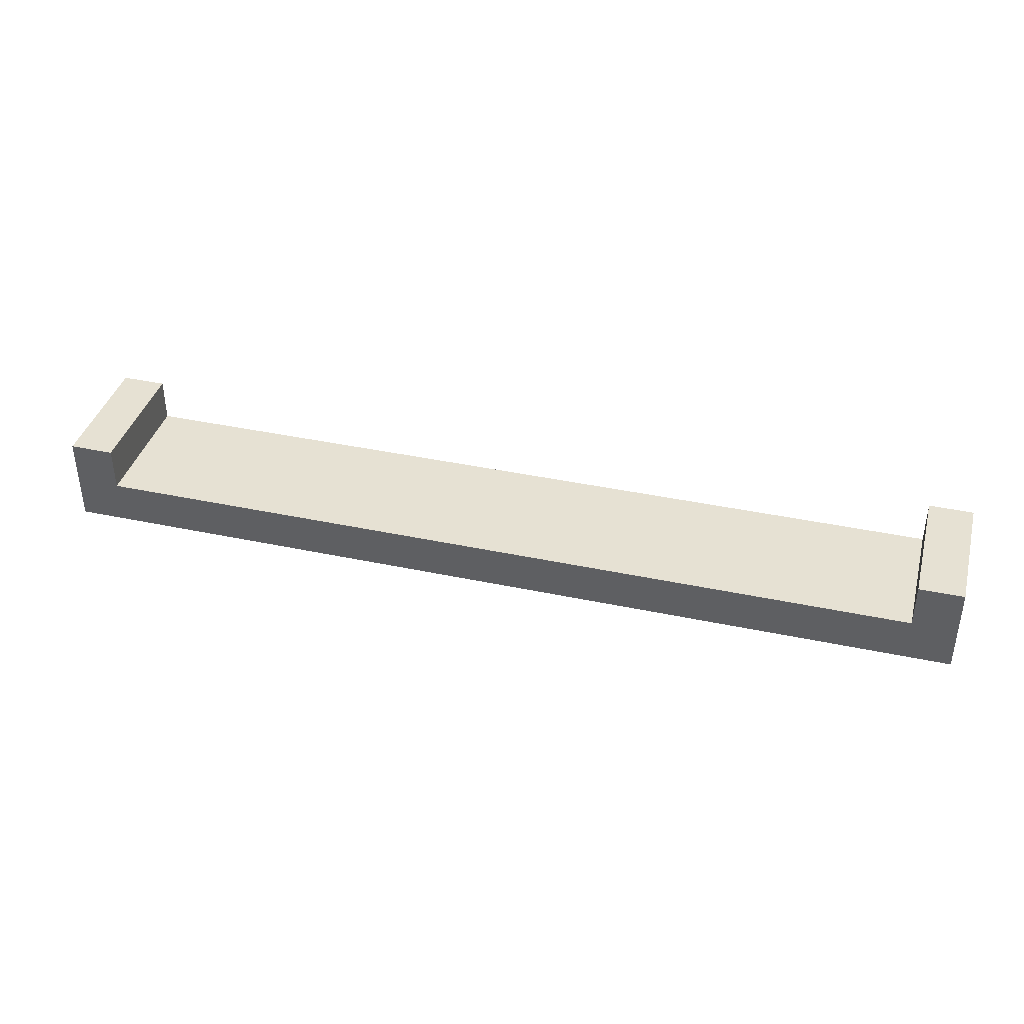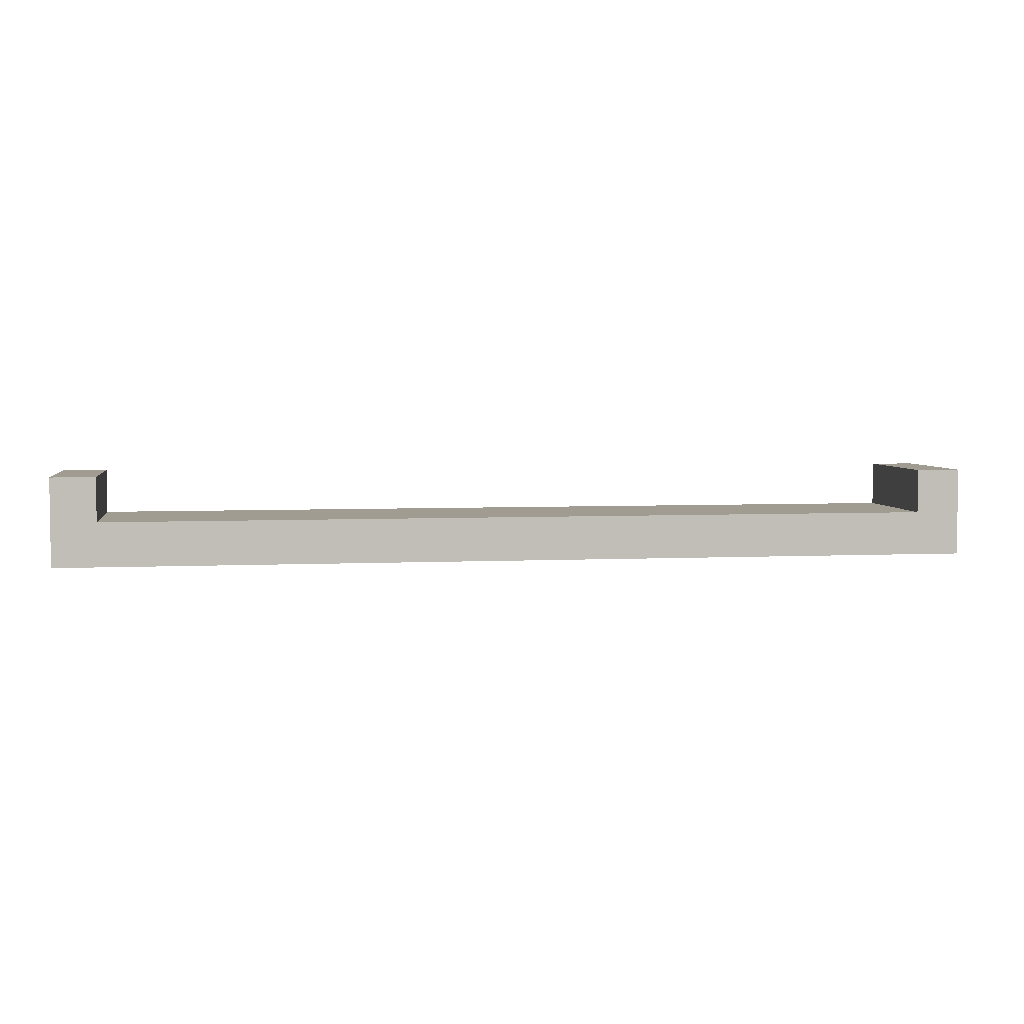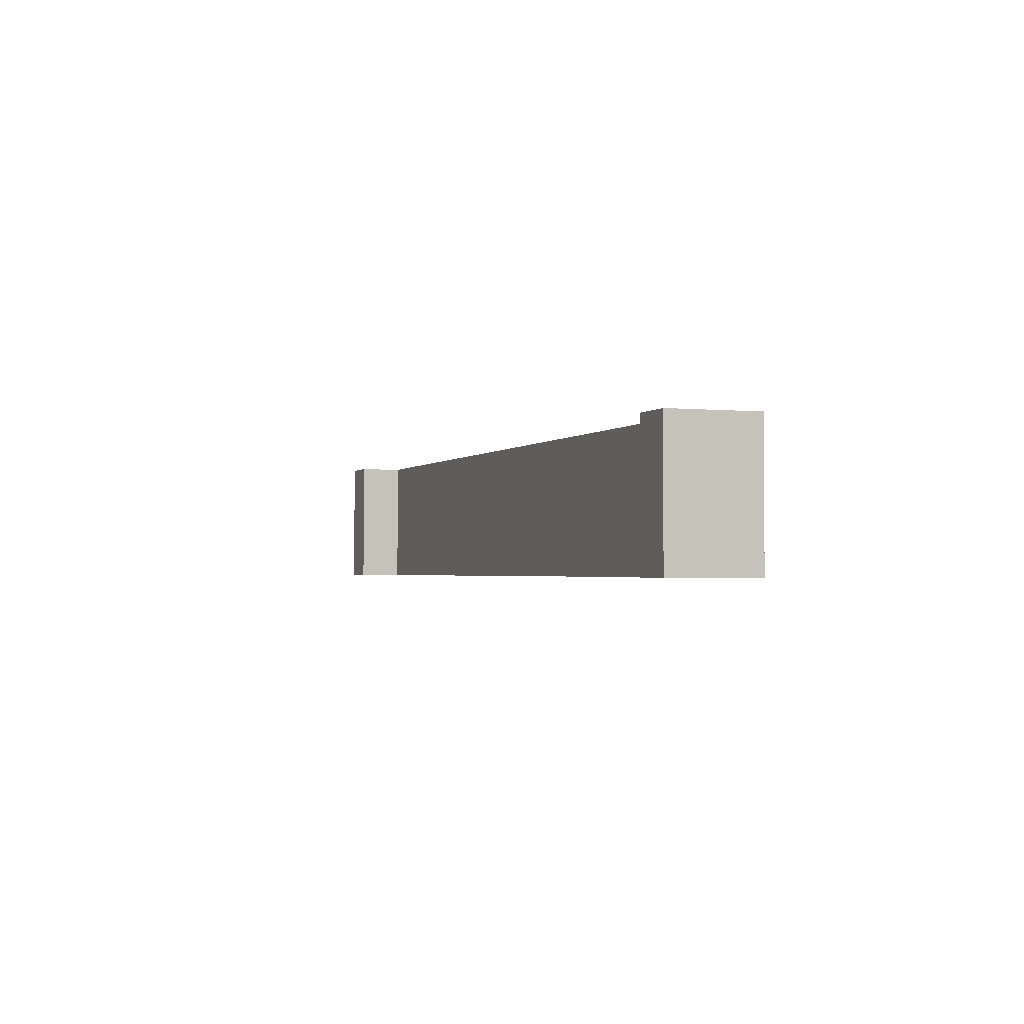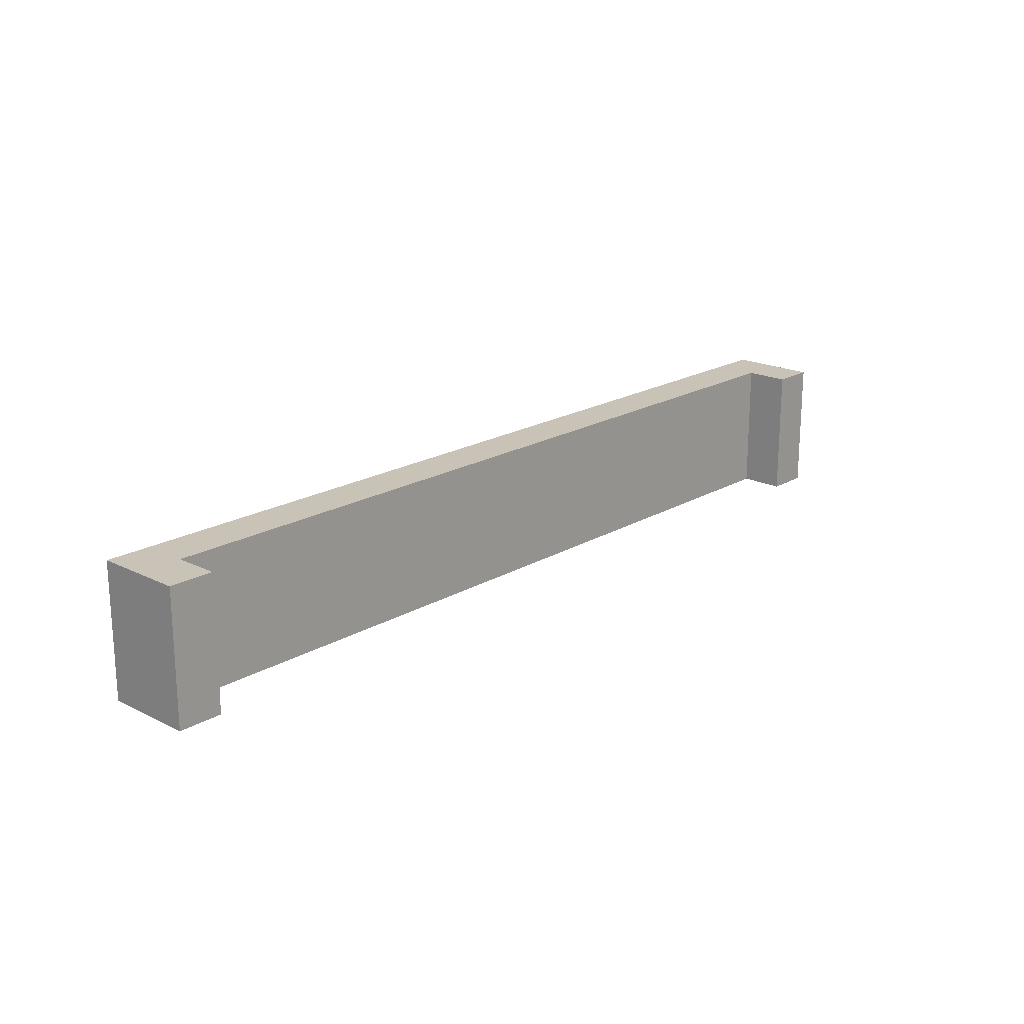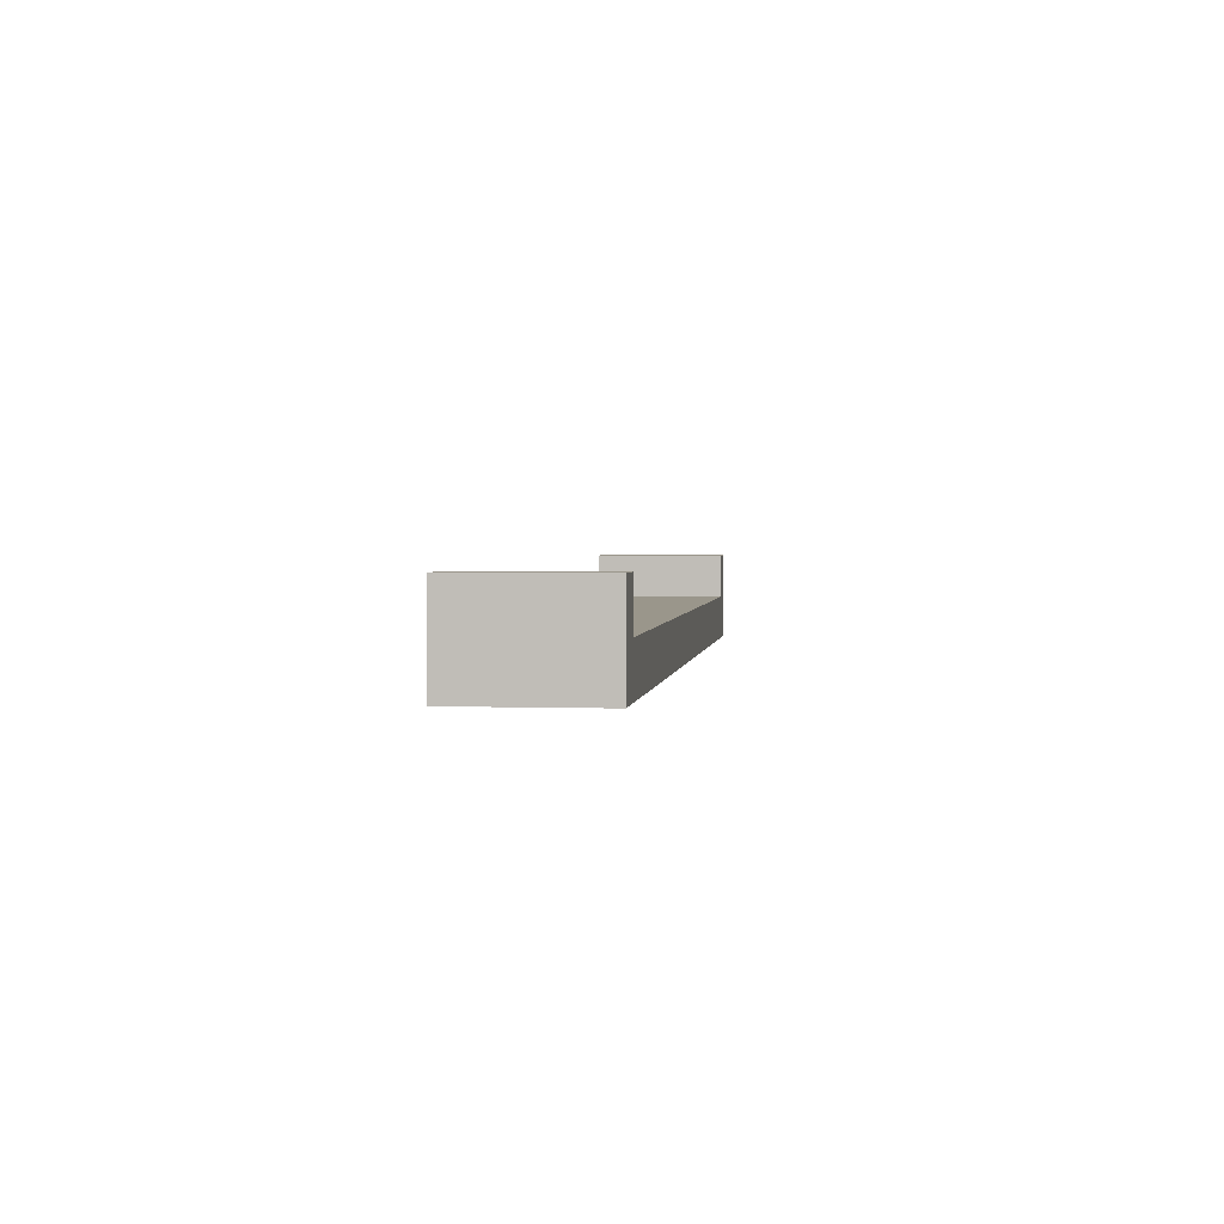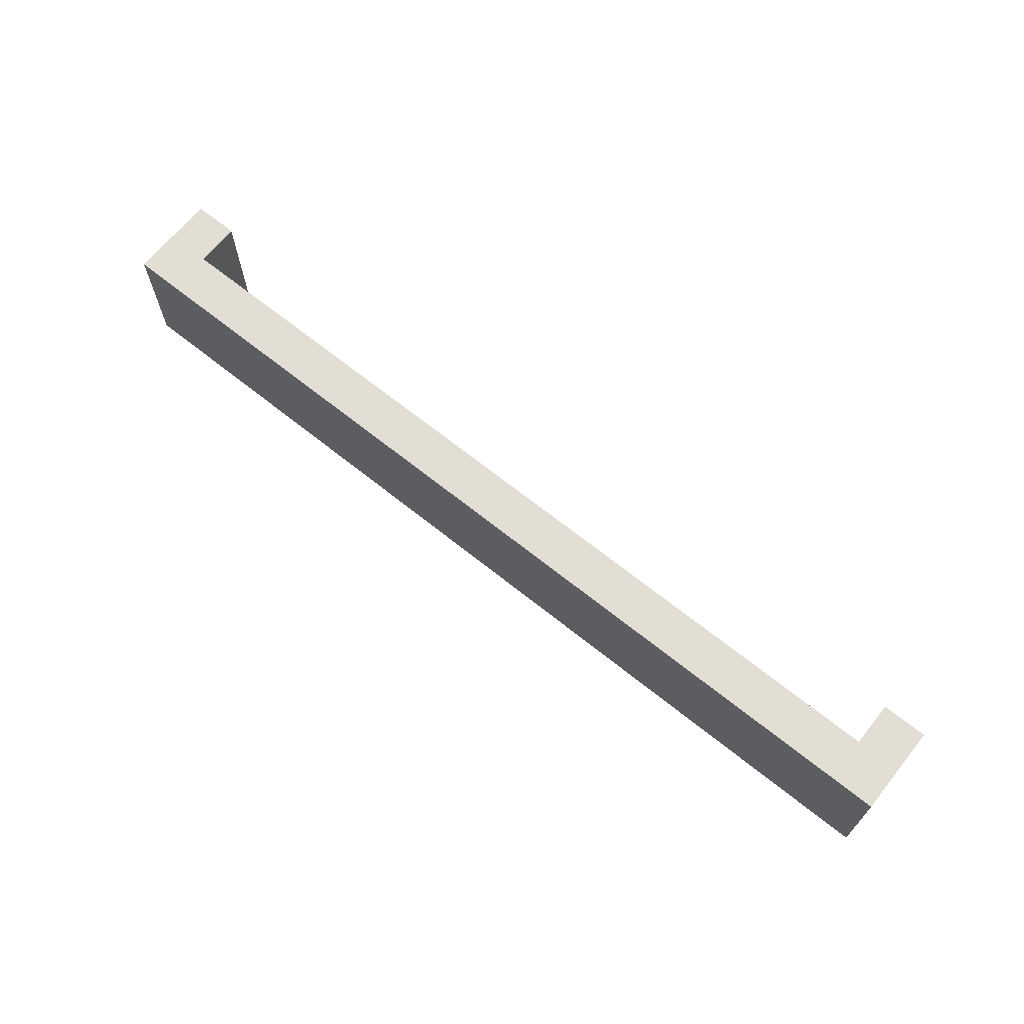
<metadata>
{"format":"obj","ext":"obj","renderer":"f3d","projection":"perspective","resolution":1024,"background":"white","views":[{"elev":38.8,"azim":15.0,"up":"+Y"},{"elev":4.5,"azim":171.3,"up":"+Y"},{"elev":-1.9,"azim":-110.1,"up":"+Z"},{"elev":19.5,"azim":132.7,"up":"+Z"},{"elev":2.3,"azim":-83.0,"up":"+Y"},{"elev":67.2,"azim":38.8,"up":"+Z"}]}
</metadata>
<code>
g road6bis
v -10.5 0 1.5
v -10.5 0 -1.5
v -10.5 2 1.5
v -10.5 2 -1.5
v 9.5 1 1.5
v 9.5 1 -1.5
v 9.5 2 1.5
v 9.5 2 -1.5
v -9.5 1 1.5
v -9.5 1 -1.5
v -9.5 2 1.5
v -9.5 2 -1.5
v 10.5 0 1.5
v 10.5 0 -1.5
v 10.5 2 1.5
v 10.5 2 -1.5
v -10.5 0 1.5
v -10.5 2 1.5
v -9.5 0 1.5
v -9.5 1 1.5
v -9.5 2 1.5
v -8.5 0 1.5
v -8.5 1 1.5
v -7.5 0 1.5
v -7.5 1 1.5
v -0.5 0 1.5
v -0.5 1 1.5
v 0.5 0 1.5
v 0.5 1 1.5
v 4.5 0 1.5
v 4.5 1 1.5
v 5.5 0 1.5
v 5.5 1 1.5
v 9.5 0 1.5
v 9.5 1 1.5
v 9.5 2 1.5
v 10.5 0 1.5
v 10.5 2 1.5
v -10.5 0 -1.5
v -10.5 2 -1.5
v -9.5 0 -1.5
v -9.5 1 -1.5
v -9.5 2 -1.5
v -7.5 0 -1.5
v -7.5 1 -1.5
v -6.5 0 -1.5
v -6.5 1 -1.5
v -0.5 0 -1.5
v -0.5 1 -1.5
v 0.5 0 -1.5
v 0.5 1 -1.5
v 9.5 0 -1.5
v 9.5 1 -1.5
v 9.5 2 -1.5
v 10.5 0 -1.5
v 10.5 2 -1.5
v -10.5 0 1.5
v -9.5 0 1.5
v -8.5 0 1.5
v -7.5 0 1.5
v -0.5 0 1.5
v 0.5 0 1.5
v 4.5 0 1.5
v 5.5 0 1.5
v 9.5 0 1.5
v 10.5 0 1.5
v -0.5 0 0.5
v 0.5 0 0.5
v 4.5 0 0.5
v 5.5 0 0.5
v 6.5 0 0.5
v -8.5 0 -0.5
v -7.5 0 -0.5
v -6.5 0 -0.5
v -0.5 0 -0.5
v 0.5 0 -0.5
v 5.5 0 -0.5
v 6.5 0 -0.5
v -10.5 0 -1.5
v -9.5 0 -1.5
v -7.5 0 -1.5
v -6.5 0 -1.5
v -0.5 0 -1.5
v 0.5 0 -1.5
v 9.5 0 -1.5
v 10.5 0 -1.5
v -9.5 1 1.5
v -8.5 1 1.5
v -7.5 1 1.5
v -0.5 1 1.5
v 0.5 1 1.5
v 4.5 1 1.5
v 5.5 1 1.5
v 9.5 1 1.5
v -0.5 1 0.5
v 0.5 1 0.5
v 4.5 1 0.5
v 5.5 1 0.5
v 6.5 1 0.5
v -8.5 1 -0.5
v -7.5 1 -0.5
v -6.5 1 -0.5
v -0.5 1 -0.5
v 0.5 1 -0.5
v 5.5 1 -0.5
v 6.5 1 -0.5
v -9.5 1 -1.5
v -7.5 1 -1.5
v -6.5 1 -1.5
v -0.5 1 -1.5
v 0.5 1 -1.5
v 9.5 1 -1.5
v -10.5 2 1.5
v -9.5 2 1.5
v 9.5 2 1.5
v 10.5 2 1.5
v -10.5 2 -1.5
v -9.5 2 -1.5
v 9.5 2 -1.5
v 10.5 2 -1.5
f 3 2 1
f 4 2 3
f 7 6 5
f 8 6 7
f 9 10 11
f 11 10 12
f 13 14 15
f 15 14 16
f 19 18 17
f 20 18 19
f 21 18 20
f 22 20 19
f 23 20 22
f 24 23 22
f 25 23 24
f 26 25 24
f 27 25 26
f 28 27 26
f 29 27 28
f 30 29 28
f 31 29 30
f 32 31 30
f 33 31 32
f 34 33 32
f 35 33 34
f 37 35 34
f 37 36 35
f 38 36 37
f 39 40 41
f 41 40 42
f 42 40 43
f 41 42 44
f 44 42 45
f 44 45 46
f 46 45 47
f 46 47 48
f 48 47 49
f 48 49 50
f 50 49 51
f 50 51 52
f 52 51 53
f 52 53 55
f 53 54 55
f 55 54 56
f 67 61 60
f 67 62 61
f 68 63 62
f 68 62 67
f 69 64 63
f 69 63 68
f 70 65 64
f 70 64 69
f 71 65 70
f 72 59 58
f 72 60 59
f 73 69 68
f 73 60 72
f 73 67 60
f 73 70 69
f 73 68 67
f 74 70 73
f 75 70 74
f 76 70 75
f 77 71 70
f 77 70 76
f 78 65 71
f 78 71 77
f 79 58 57
f 80 72 58
f 80 58 79
f 80 73 72
f 81 74 73
f 81 73 80
f 82 75 74
f 82 74 81
f 83 76 75
f 83 75 82
f 84 77 76
f 84 76 83
f 84 78 77
f 85 65 78
f 85 78 84
f 85 66 65
f 86 66 85
f 89 90 95
f 90 91 95
f 91 92 96
f 95 91 96
f 92 93 97
f 96 92 97
f 93 94 98
f 97 93 98
f 98 94 99
f 87 88 100
f 88 89 100
f 96 97 101
f 100 89 101
f 95 96 101
f 97 98 101
f 89 95 101
f 101 98 102
f 102 98 103
f 103 98 104
f 98 99 105
f 104 98 105
f 99 94 106
f 105 99 106
f 87 100 107
f 100 101 107
f 101 102 108
f 107 101 108
f 102 103 109
f 108 102 109
f 103 104 110
f 109 103 110
f 104 105 111
f 110 104 111
f 105 106 111
f 106 94 112
f 111 106 112
f 113 114 117
f 117 114 118
f 115 116 119
f 119 116 120

</code>
